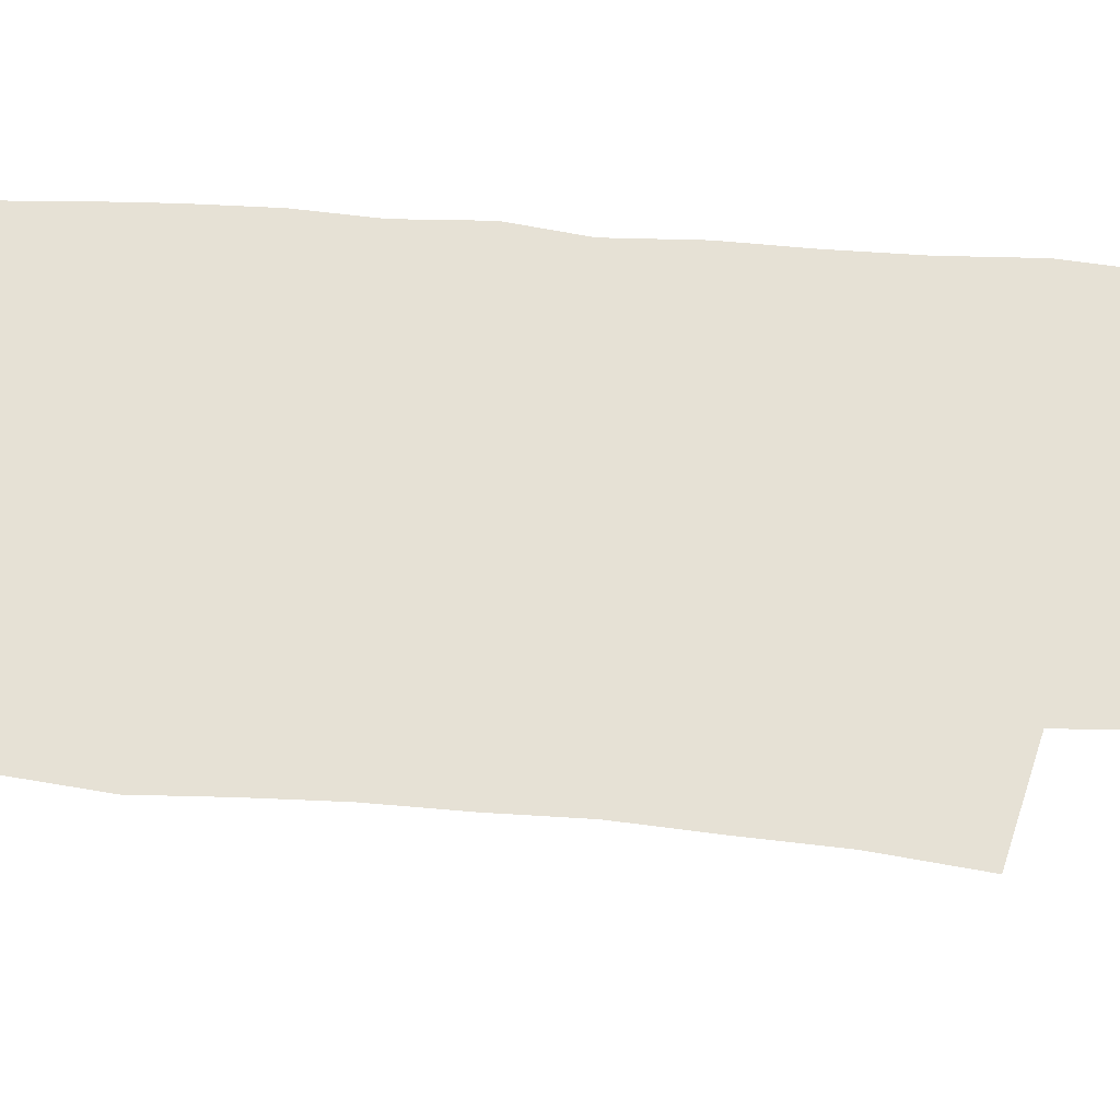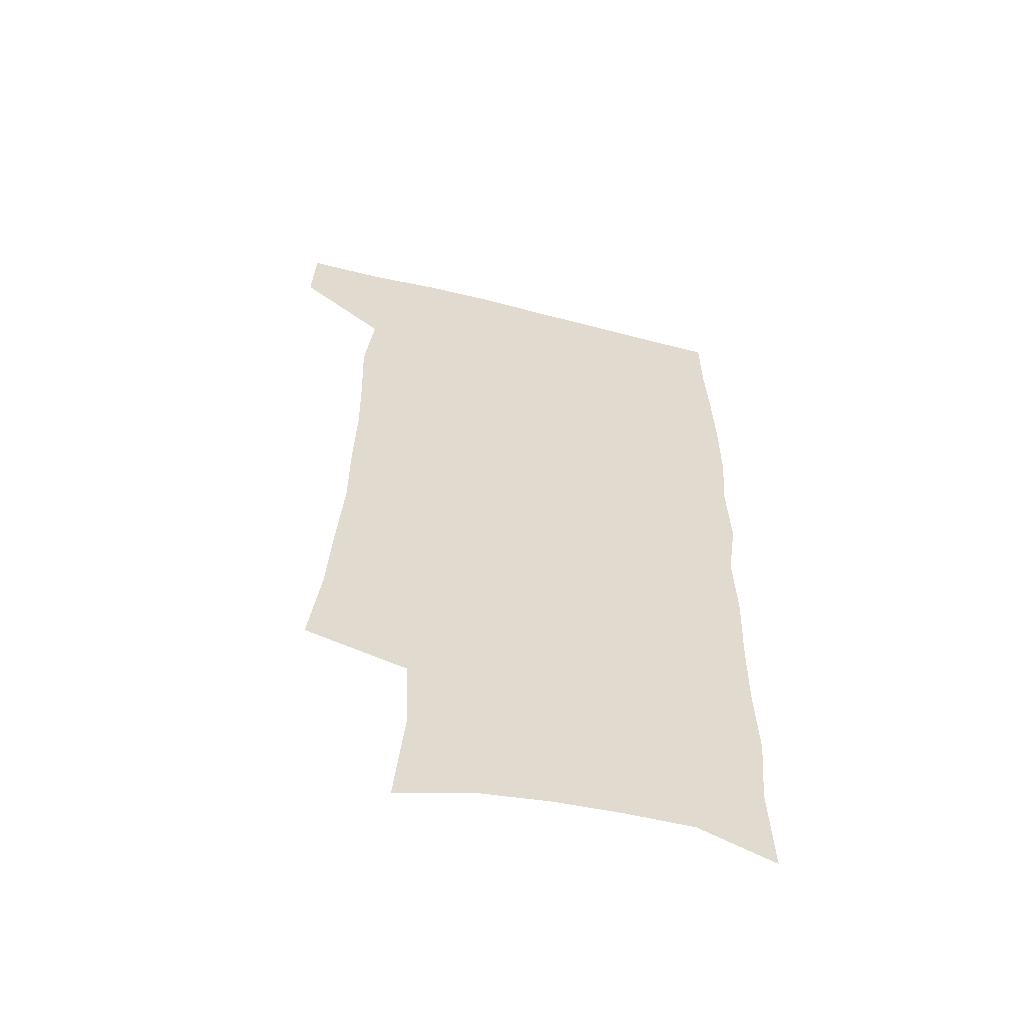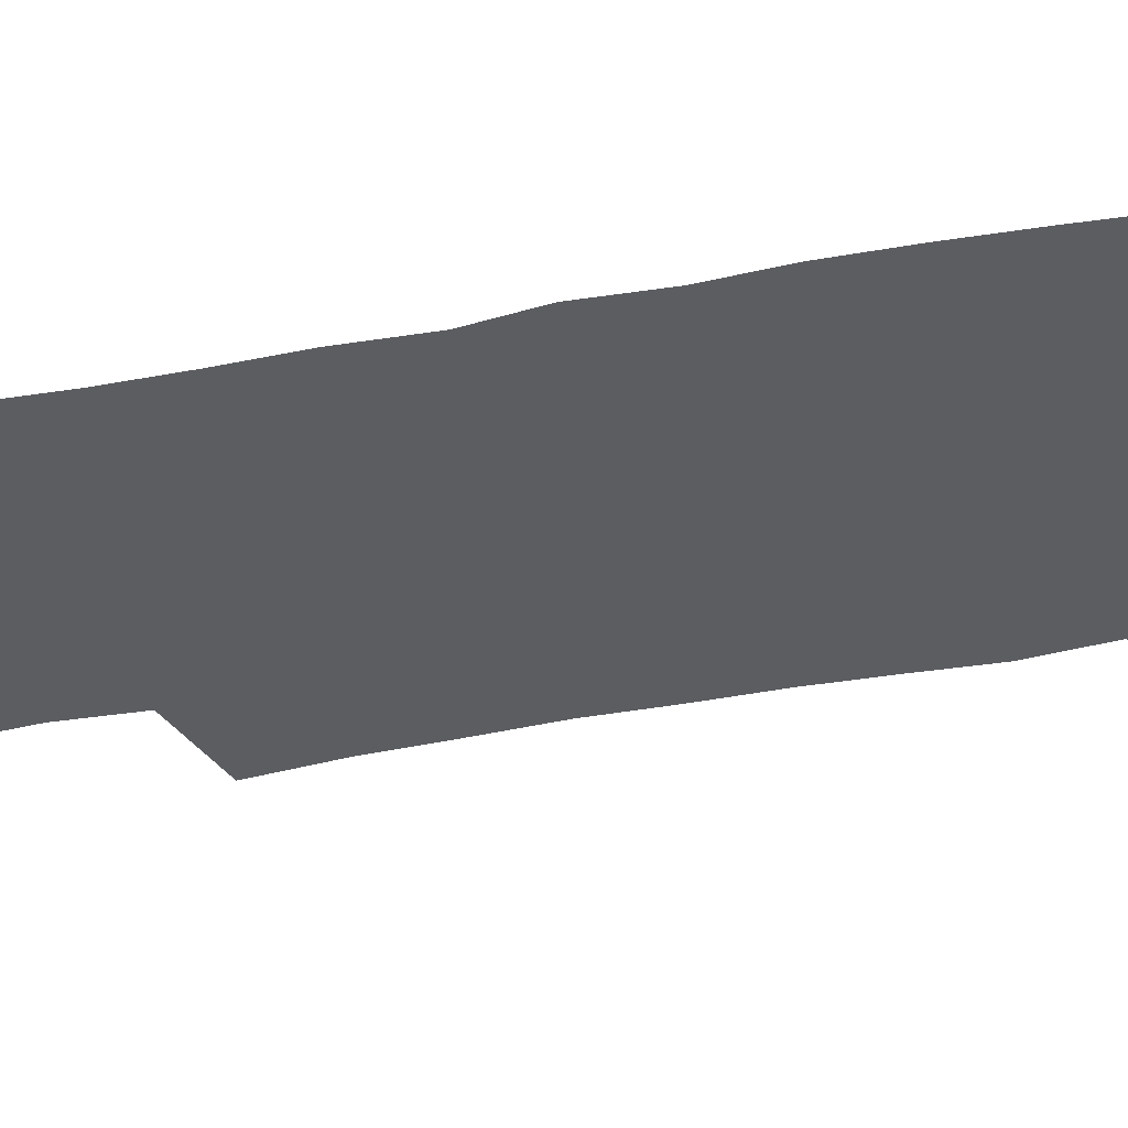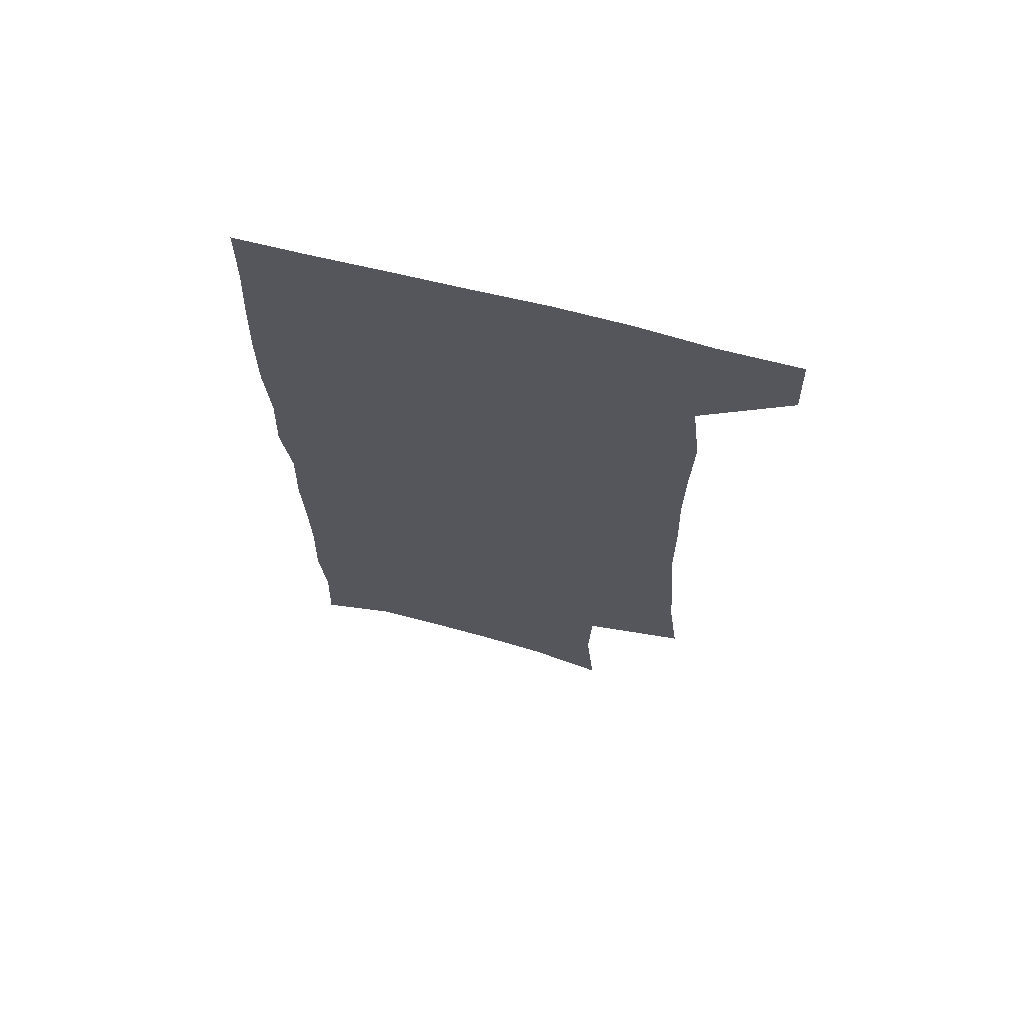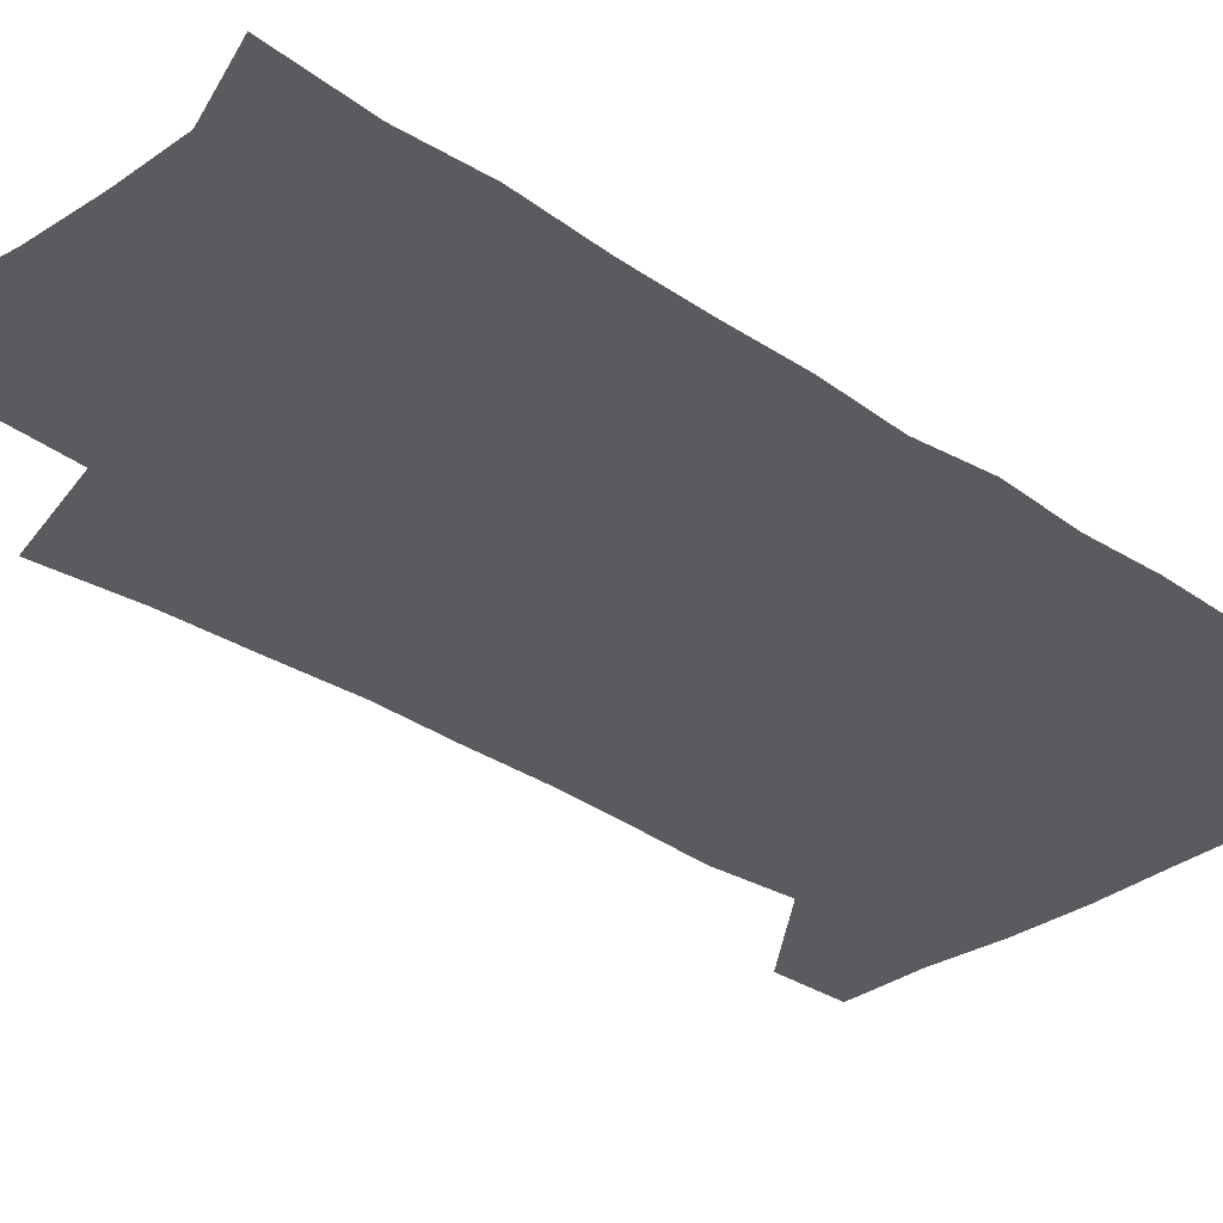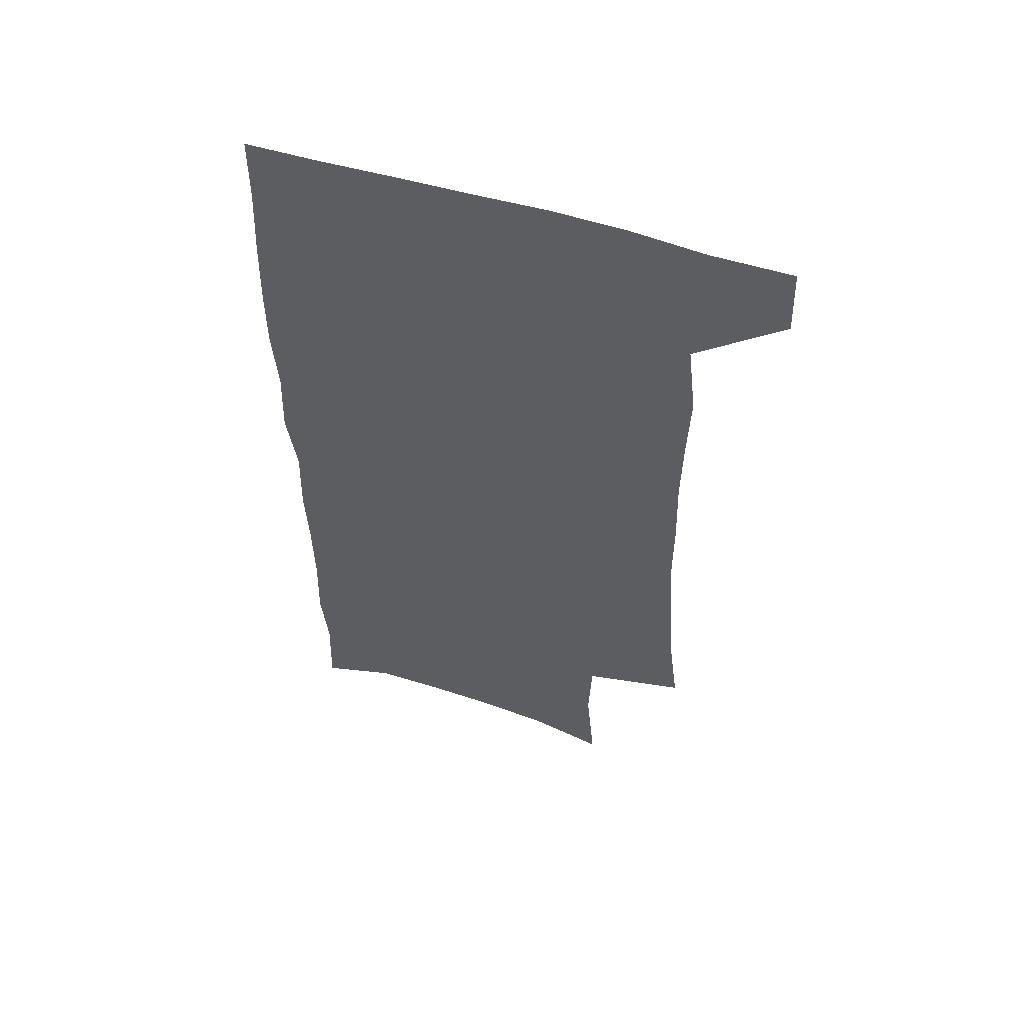
<metadata>
{"format":"obj","ext":"obj","renderer":"f3d","projection":"perspective","resolution":1024,"background":"white","views":[{"elev":64.8,"azim":-86.7,"up":"+Z"},{"elev":-57.8,"azim":-14.7,"up":"+Y"},{"elev":-36.0,"azim":103.5,"up":"+Z"},{"elev":68.6,"azim":-165.7,"up":"+Y"},{"elev":-32.6,"azim":45.3,"up":"+Z"},{"elev":57.2,"azim":-162.6,"up":"+Y"}]}
</metadata>
<code>
v 479.2 536.6 0
v 480.3 566 0
v 502.1 245 0
v 506.7 282 0
v 508.7 315.6 0
v 511.2 349.7 0
v 511.4 381.6 0
v 512.3 414 0
v 511.9 445.1 0
v 510.9 475.6 0
v 514.5 507.6 0
v 512.3 537.1 0
v 512.3 566 0
v 540.8 159.3 0
v 544.7 201.4 0
v 543.5 233.9 0
v 546.8 270.5 0
v 547.8 302.8 0
v 546.4 332.2 0
v 547.5 364 0
v 547.4 393.8 0
v 546.3 422.7 0
v 545.9 452 0
v 546.3 481.3 0
v 545.9 509.5 0
v 545.8 537.5 0
v 541.7 568.9 0
v 570.7 168.6 0
v 575 214.1 0
v 575.7 247.4 0
v 576.2 279.4 0
v 575.6 308.7 0
v 576 339.9 0
v 576.5 370.7 0
v 575.4 397.8 0
v 575 426.4 0
v 575.5 455.7 0
v 575.2 483.3 0
v 575.1 510.6 0
v 575 537.6 0
v 571.5 569.6 0
v 599.3 172.5 0
v 601.4 215.7 0
v 602.3 251.5 0
v 602.5 282.3 0
v 602.5 312.5 0
v 602.3 341.3 0
v 602.5 371.3 0
v 602.8 401.1 0
v 602.6 428.7 0
v 602.8 457.2 0
v 602.7 484.3 0
v 603.1 511.6 0
v 602.6 539 0
v 601.8 568.4 0
v 627.5 174.1 0
v 627.7 216.8 0
v 628.1 249.8 0
v 628.8 279.4 0
v 628.4 312.9 0
v 628.5 342.8 0
v 628.7 372.2 0
v 629 400.7 0
v 629.5 428.4 0
v 629.6 456.8 0
v 629.7 484.4 0
v 630 511.6 0
v 630.4 538.6 0
v 630.8 567.8 0
v 655.5 174.5 0
v 654.5 212.5 0
v 655 244.6 0
v 655.7 275.5 0
v 655.5 307.6 0
v 655.7 338.3 0
v 655.9 368.4 0
v 656.6 397.4 0
v 656.9 426.4 0
v 657.4 454.8 0
v 658.2 482.7 0
v 658.4 510.7 0
v 658.7 538.6 0
v 659.7 566.8 0
v 686.2 163.3 0
v 684.8 201 0
v 687.4 231.3 0
v 686.3 265.1 0
v 686.7 296.8 0
v 687.8 327.4 0
v 686.8 360 0
v 690.7 388.1 0
v 689.5 419.6 0
v 691.4 448.8 0
v 691.3 478.6 0
v 690.3 508.4 0
v 688.8 537.9 0
v 688.5 566.6 0
v 691 601 0
f 11 12 1
f 1 12 2
f 12 13 2
f 16 17 3
f 3 17 4
f 17 18 4
f 4 18 5
f 18 19 5
f 5 19 6
f 19 20 6
f 6 20 7
f 20 21 7
f 7 21 8
f 21 22 8
f 8 22 9
f 22 23 9
f 9 23 10
f 23 24 10
f 10 24 11
f 24 25 11
f 11 25 12
f 25 26 12
f 12 26 13
f 26 27 13
f 14 28 15
f 28 29 15
f 15 29 16
f 29 30 16
f 16 30 17
f 30 31 17
f 17 31 18
f 31 32 18
f 18 32 19
f 32 33 19
f 19 33 20
f 33 34 20
f 20 34 21
f 34 35 21
f 21 35 22
f 35 36 22
f 22 36 23
f 36 37 23
f 23 37 24
f 37 38 24
f 24 38 25
f 38 39 25
f 25 39 26
f 39 40 26
f 26 40 27
f 40 41 27
f 28 42 29
f 42 43 29
f 29 43 30
f 43 44 30
f 30 44 31
f 44 45 31
f 31 45 32
f 45 46 32
f 32 46 33
f 46 47 33
f 33 47 34
f 47 48 34
f 34 48 35
f 48 49 35
f 35 49 36
f 49 50 36
f 36 50 37
f 50 51 37
f 37 51 38
f 51 52 38
f 38 52 39
f 52 53 39
f 39 53 40
f 53 54 40
f 40 54 41
f 54 55 41
f 42 56 43
f 56 57 43
f 43 57 44
f 57 58 44
f 44 58 45
f 58 59 45
f 45 59 46
f 59 60 46
f 46 60 47
f 60 61 47
f 47 61 48
f 61 62 48
f 48 62 49
f 62 63 49
f 49 63 50
f 63 64 50
f 50 64 51
f 64 65 51
f 51 65 52
f 65 66 52
f 52 66 53
f 66 67 53
f 53 67 54
f 67 68 54
f 54 68 55
f 68 69 55
f 56 70 57
f 70 71 57
f 57 71 58
f 71 72 58
f 58 72 59
f 72 73 59
f 59 73 60
f 73 74 60
f 60 74 61
f 74 75 61
f 61 75 62
f 75 76 62
f 62 76 63
f 76 77 63
f 63 77 64
f 77 78 64
f 64 78 65
f 78 79 65
f 65 79 66
f 79 80 66
f 66 80 67
f 80 81 67
f 67 81 68
f 81 82 68
f 68 82 69
f 82 83 69
f 70 84 71
f 84 85 71
f 71 85 72
f 85 86 72
f 72 86 73
f 86 87 73
f 73 87 74
f 87 88 74
f 74 88 75
f 88 89 75
f 75 89 76
f 89 90 76
f 76 90 77
f 90 91 77
f 77 91 78
f 91 92 78
f 78 92 79
f 92 93 79
f 79 93 80
f 93 94 80
f 80 94 81
f 94 95 81
f 81 95 82
f 95 96 82
f 82 96 83
f 96 97 83

</code>
